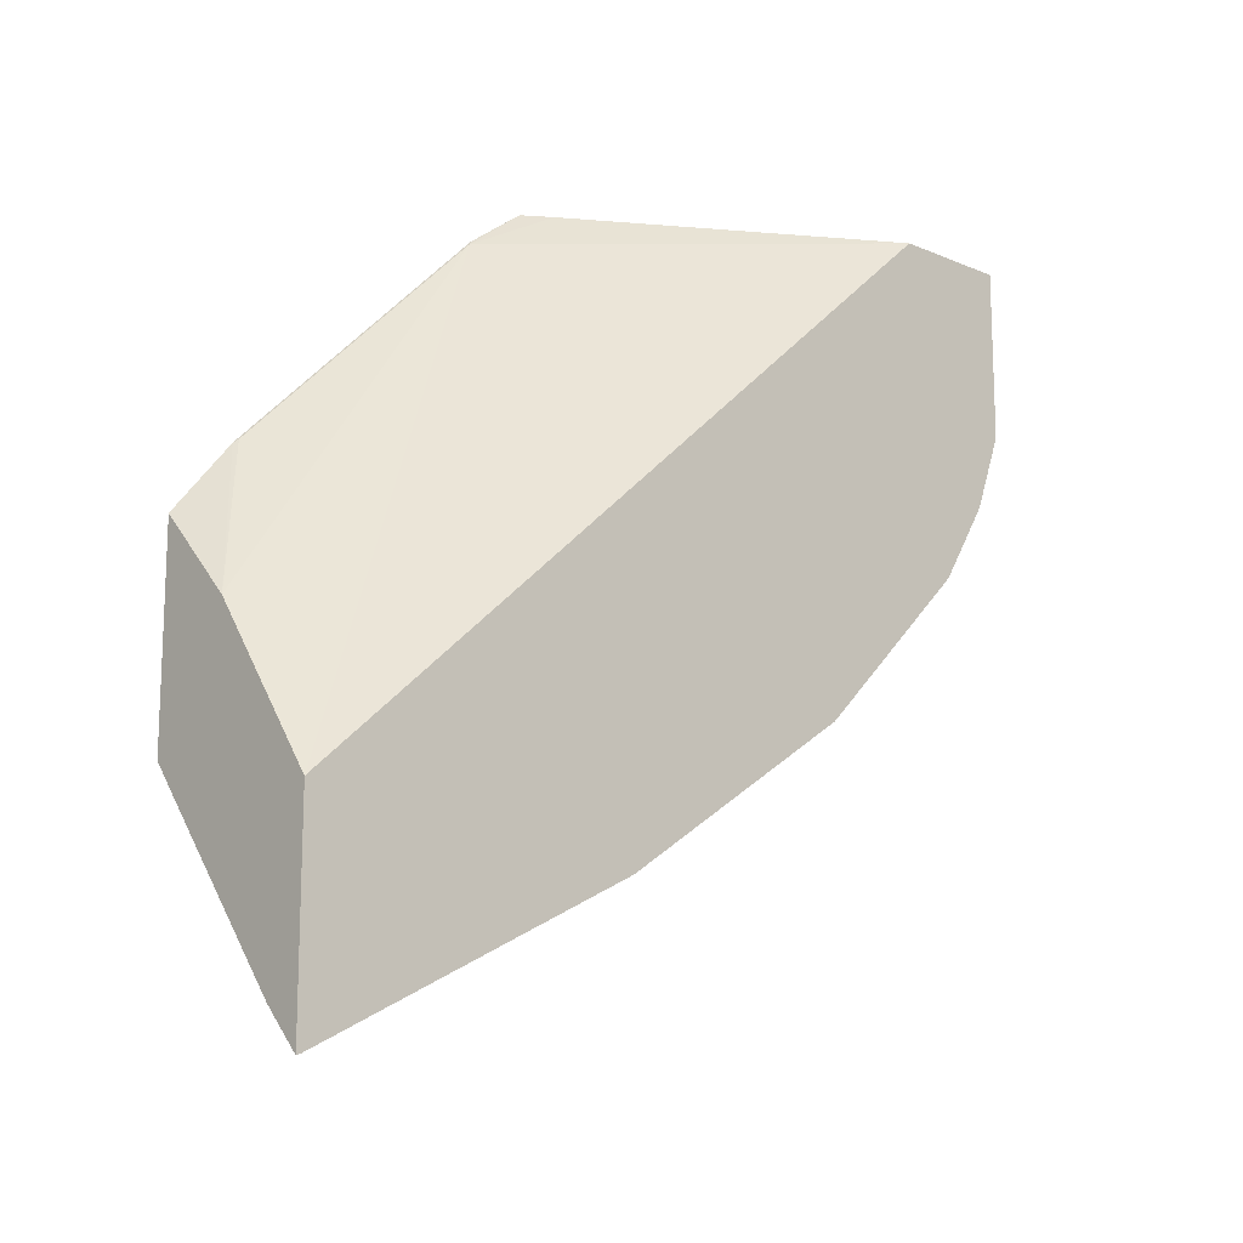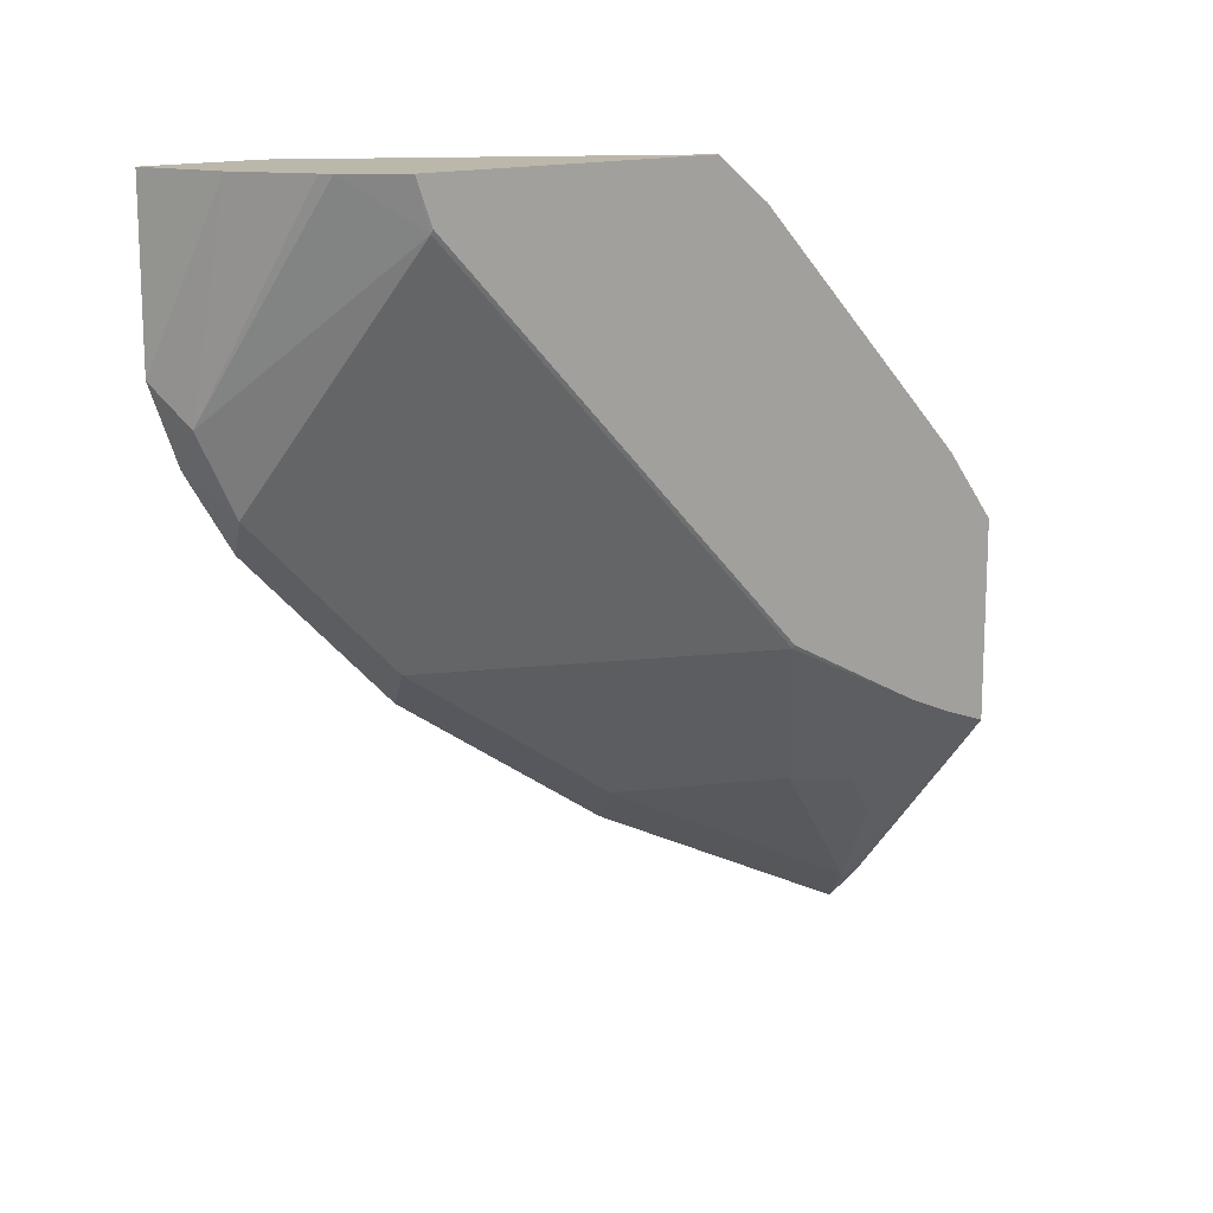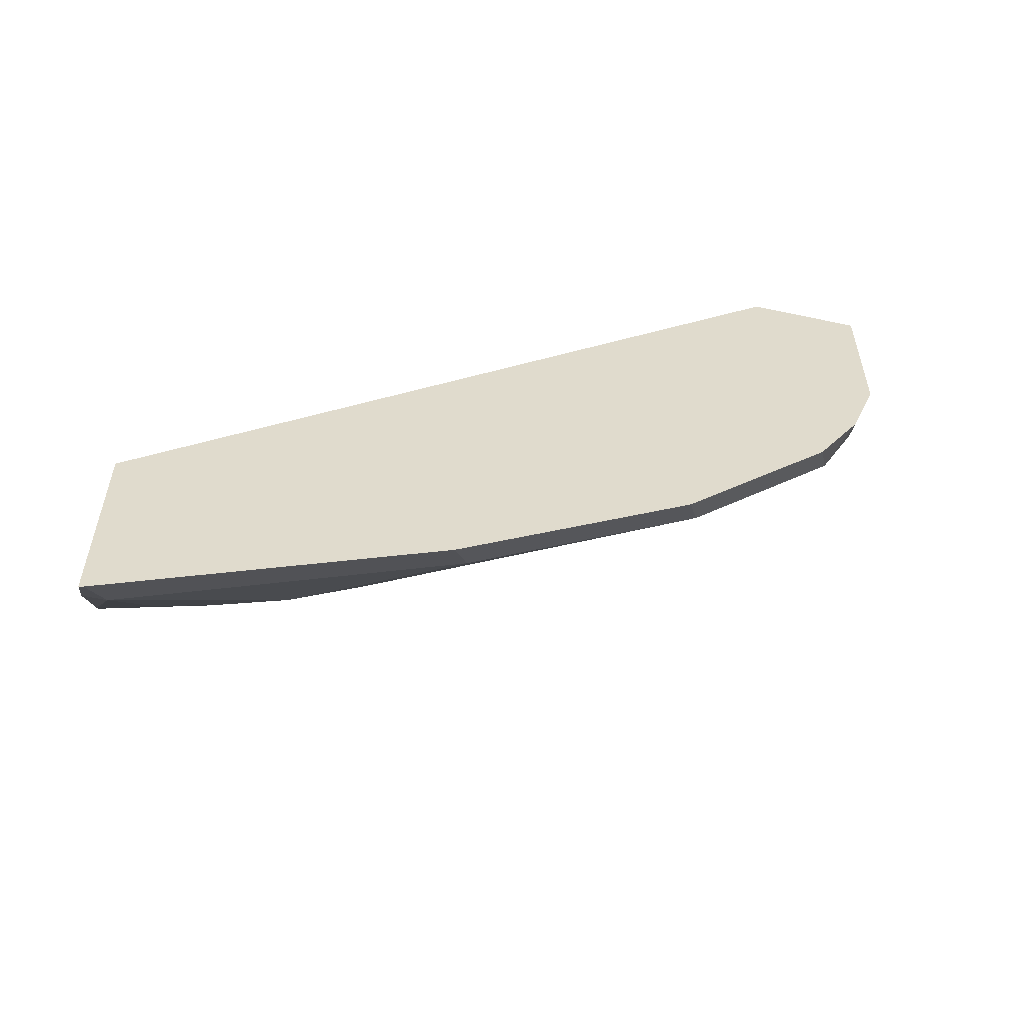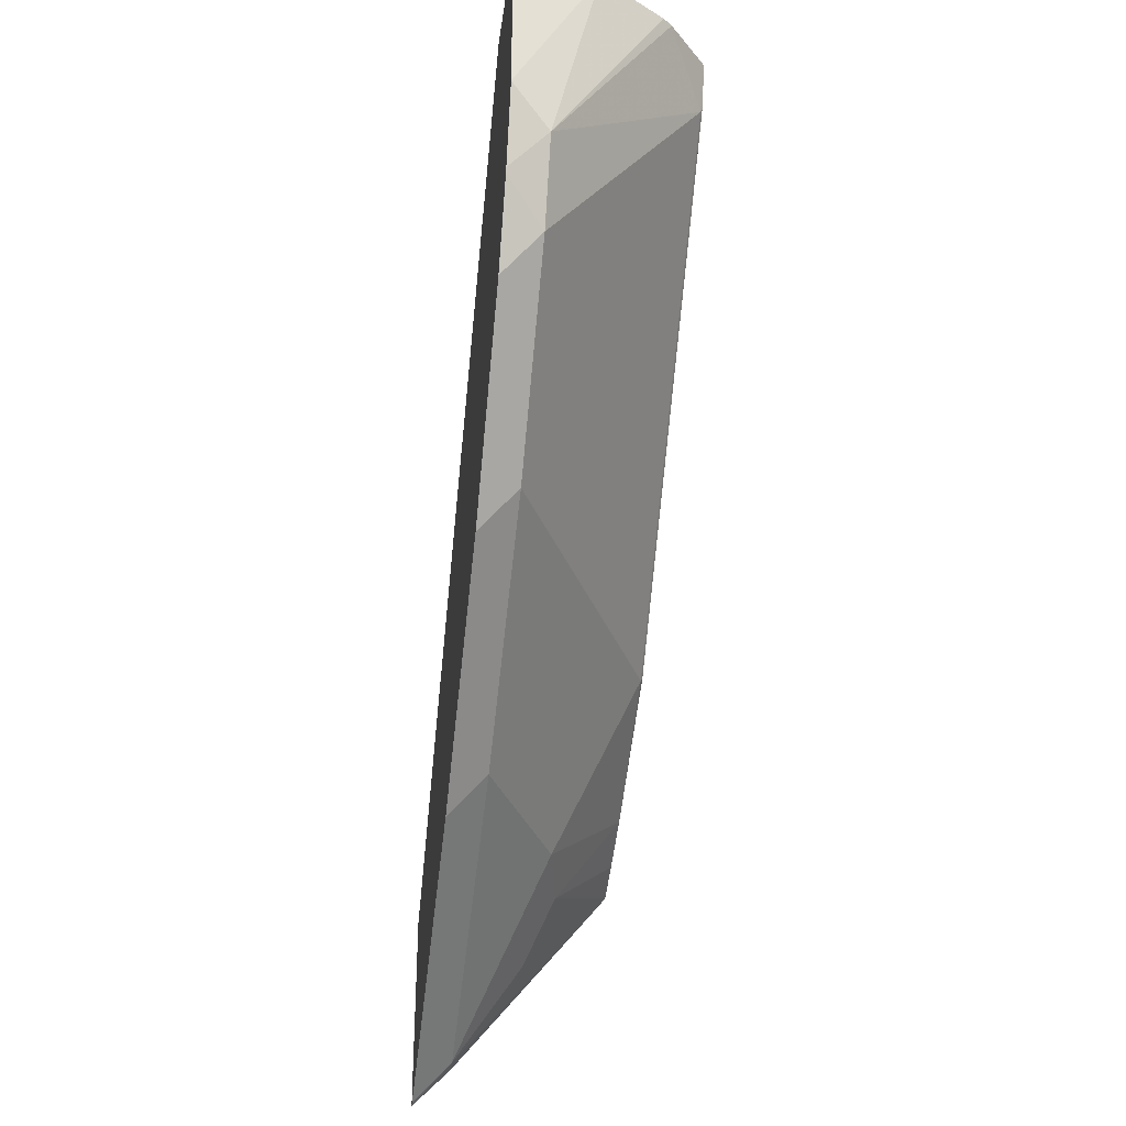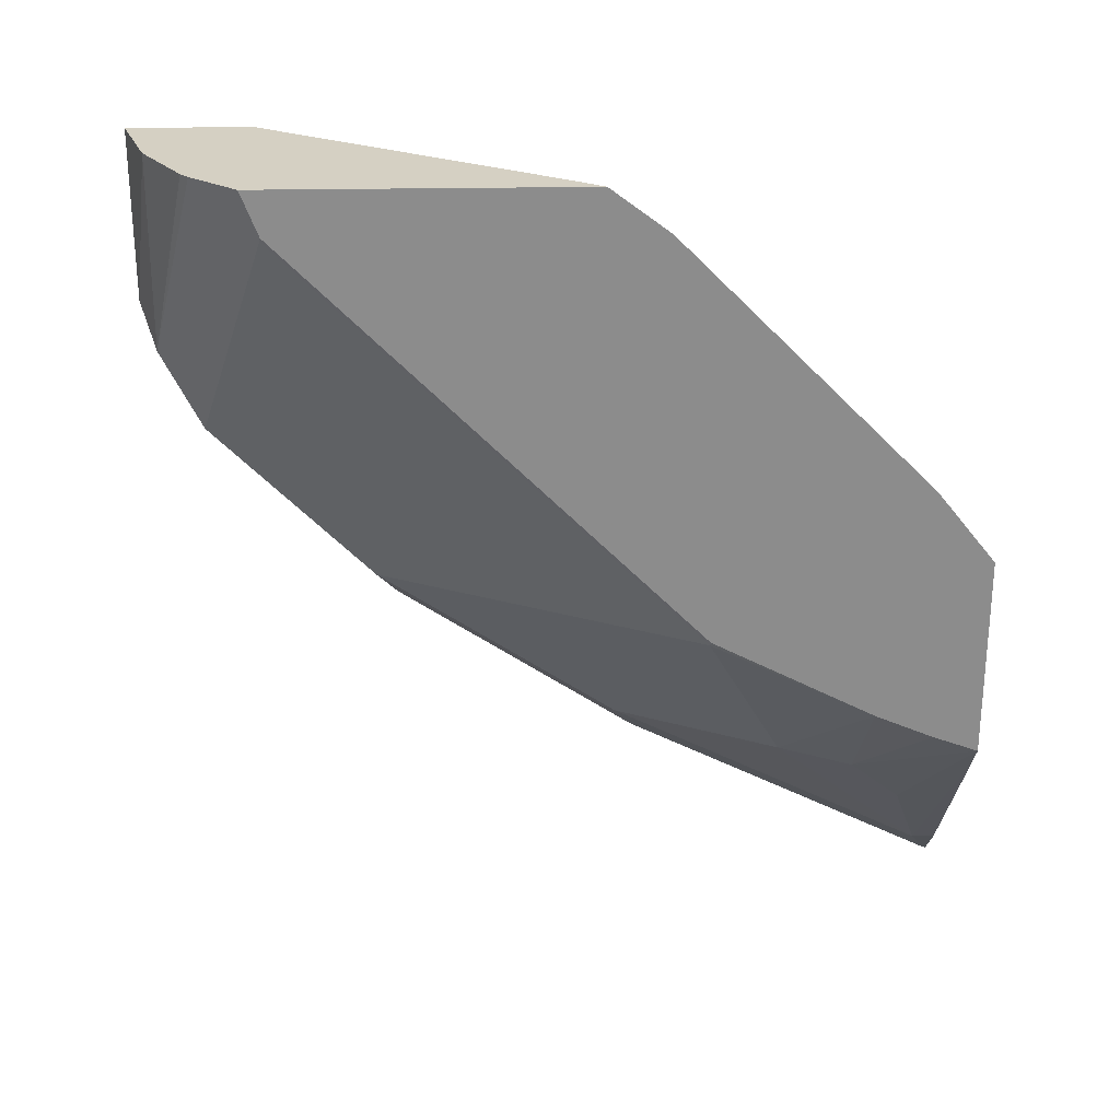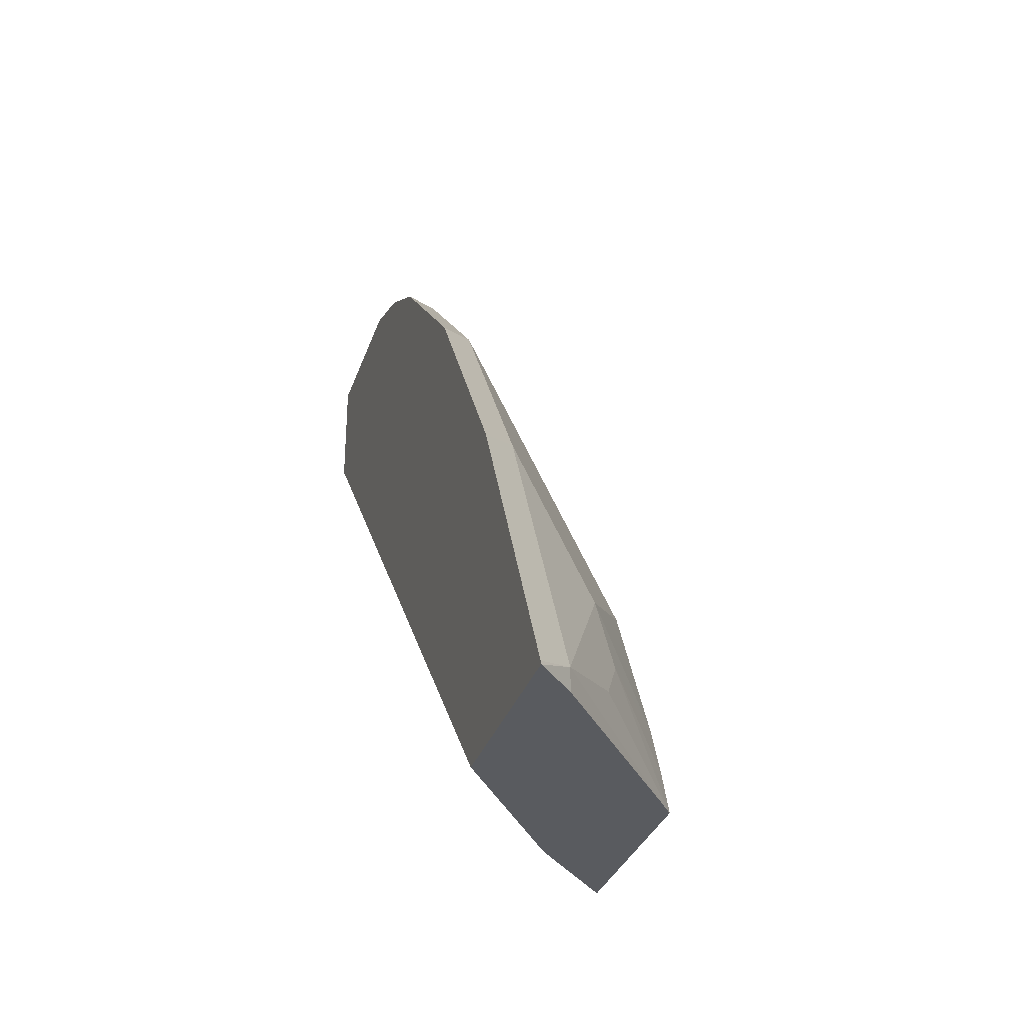
<metadata>
{"format":"obj","ext":"obj","renderer":"f3d","projection":"perspective","resolution":1024,"background":"white","views":[{"elev":-14.3,"azim":47.7,"up":"+Z"},{"elev":14.3,"azim":-130.8,"up":"+Z"},{"elev":-57.1,"azim":77.4,"up":"+Z"},{"elev":-33.2,"azim":172.3,"up":"+Z"},{"elev":26.0,"azim":-91.7,"up":"+Z"},{"elev":-32.0,"azim":162.9,"up":"+Y"}]}
</metadata>
<code>
v -0.5471 0.3992 -0.582
v -0.5474 0.3992 -0.5819
v -0.5643 0.4096 -0.5643
v -0.5471 0.401 -0.5814
v -0.5471 0.3992 -0.491
v -0.5643 0.3992 -0.5643
v -0.5946 0.4247 -0.5218
v -0.6068 0.449 -0.4975
v -0.6007 0.4824 -0.4915
v -0.5643 0.5552 -0.4915
v -0.6303 0.3992 -0.4824
v -0.638 0.3992 -0.4726
v -0.5471 0.5466 -0.5086
v -0.6007 0.3992 -0.4186
v -0.5471 0.7098 -0.2154
v -0.6371 0.537 -0.2367
v -0.638 0.4022 -0.4715
v -0.638 0.4194 -0.4653
v -0.638 0.4456 -0.4542
v -0.6371 0.5188 -0.4186
v -0.5643 0.6644 -0.4186
v -0.638 0.3992 -0.3805
v -0.5471 0.6558 -0.4358
v -0.6371 0.4642 -0.3095
v -0.6371 0.4278 -0.3459
v -0.638 0.4256 -0.3476
v -0.5471 0.7641 -0.2154
v -0.6295 0.5772 -0.2154
v -0.6299 0.5767 -0.2154
v -0.638 0.5646 -0.2154
v -0.638 0.5383 -0.2349
v -0.638 0.5184 -0.4169
v -0.6371 0.5552 -0.3823
v -0.5643 0.7008 -0.3823
v -0.5471 0.7265 -0.3651
v -0.638 0.5019 -0.2713
v -0.5856 0.7516 -0.2154
v -0.5471 0.7641 -0.2184
v -0.638 0.7079 -0.2154
v -0.638 0.5548 -0.3805
v -0.6371 0.7008 -0.2367
v -0.5643 0.7372 -0.3459
v -0.5471 0.7286 -0.363
v -0.6158 0.7327 -0.2154
v -0.5471 0.764 -0.2923
v -0.5643 0.7554 -0.3095
v -0.6378 0.7081 -0.2154
v -0.638 0.7004 -0.2349
v -0.638 0.6276 -0.3078
v -0.6199 0.7291 -0.2154
v -0.5471 0.7511 -0.3266
v -0.5471 0.7501 -0.3287
f 16 28 29
f 16 29 30
f 16 30 31
f 16 31 24
f 20 34 21
f 20 32 40
f 20 40 33
f 20 33 34
f 15 28 16
f 19 32 20
f 15 29 28
f 14 16 24
f 15 39 30
f 15 47 39
f 15 50 47
f 15 44 50
f 15 37 44
f 15 27 37
f 14 26 22
f 14 25 26
f 14 24 25
f 21 34 23
f 15 30 29
f 23 34 35
f 44 46 50
f 24 36 25
f 12 18 17
f 42 52 43
f 42 51 52
f 42 46 51
f 41 46 42
f 41 50 46
f 41 47 50
f 41 49 48
f 39 41 48
f 45 51 46
f 24 31 36
f 39 47 41
f 37 45 46
f 37 38 45
f 35 42 43
f 34 42 35
f 33 42 34
f 33 41 42
f 33 49 41
f 33 40 49
f 27 38 37
f 25 36 26
f 37 46 44
f 12 19 18
f 1 45 38
f 12 40 32
f 3 8 9
f 3 7 8
f 2 6 3
f 1 6 2
f 1 11 6
f 1 12 11
f 1 22 12
f 1 14 22
f 1 5 14
f 1 15 5
f 1 27 15
f 1 51 45
f 1 52 51
f 1 43 52
f 1 35 43
f 1 23 35
f 1 13 23
f 1 4 13
f 1 3 4
f 1 2 3
f 12 32 19
f 3 9 10
f 3 10 13
f 1 38 27
f 3 6 11
f 12 49 40
f 3 13 4
f 12 48 49
f 12 39 48
f 12 30 39
f 12 31 30
f 12 26 36
f 12 22 26
f 10 23 13
f 10 21 23
f 10 20 21
f 12 36 31
f 5 16 14
f 3 12 7
f 9 20 10
f 5 15 16
f 7 12 8
f 8 12 17
f 3 11 12
f 8 17 18
f 8 18 19
f 8 19 9
f 9 19 20

</code>
